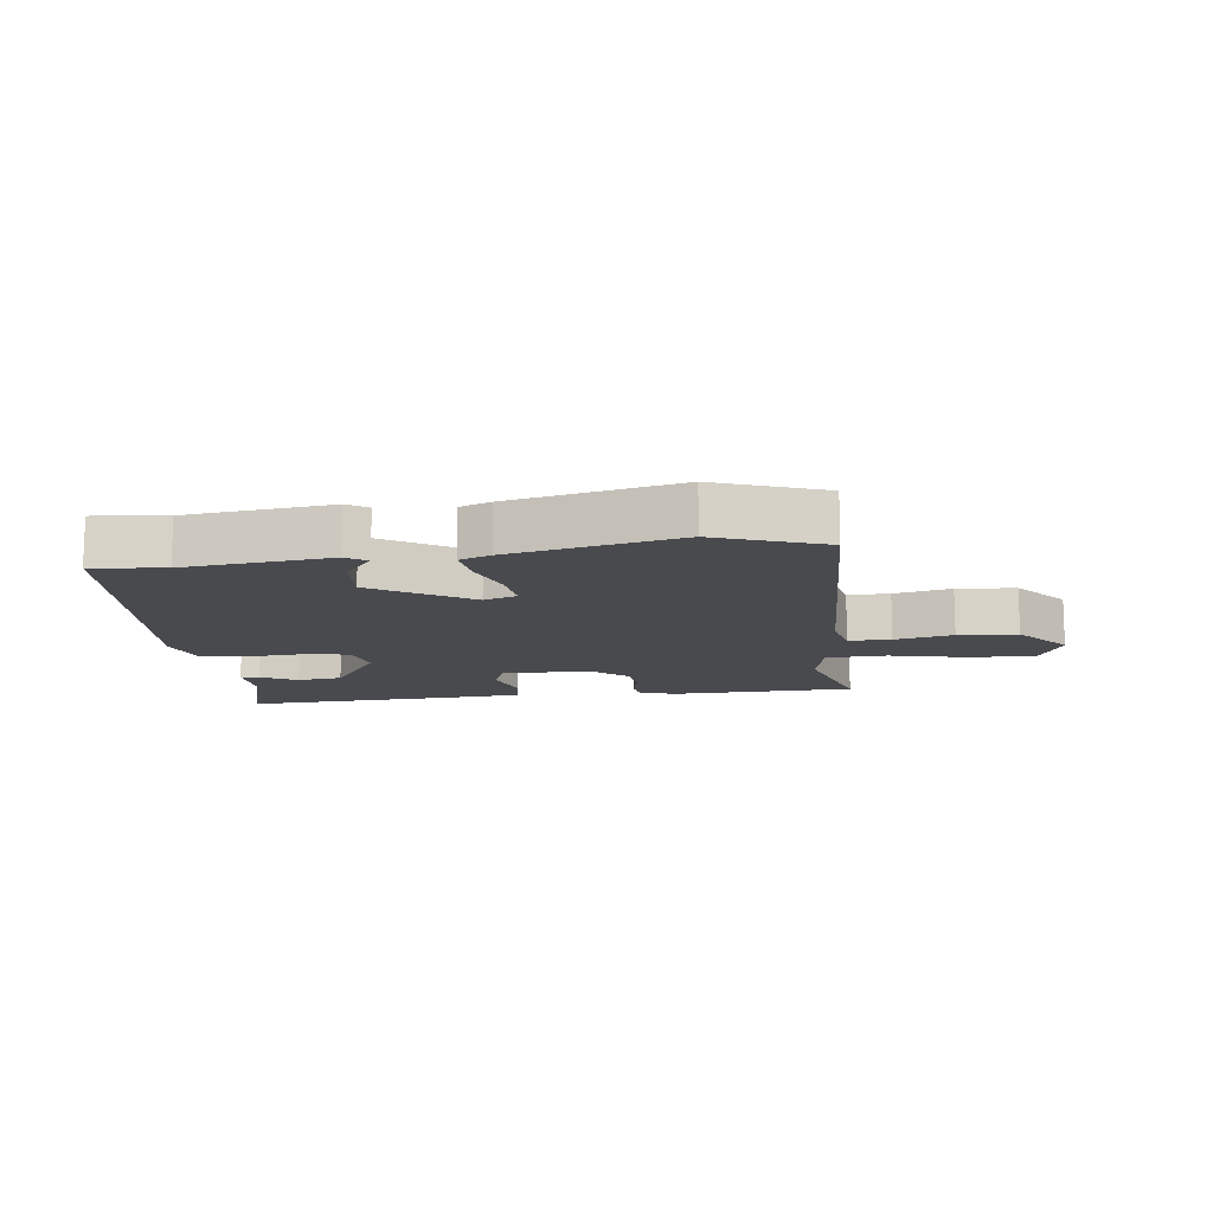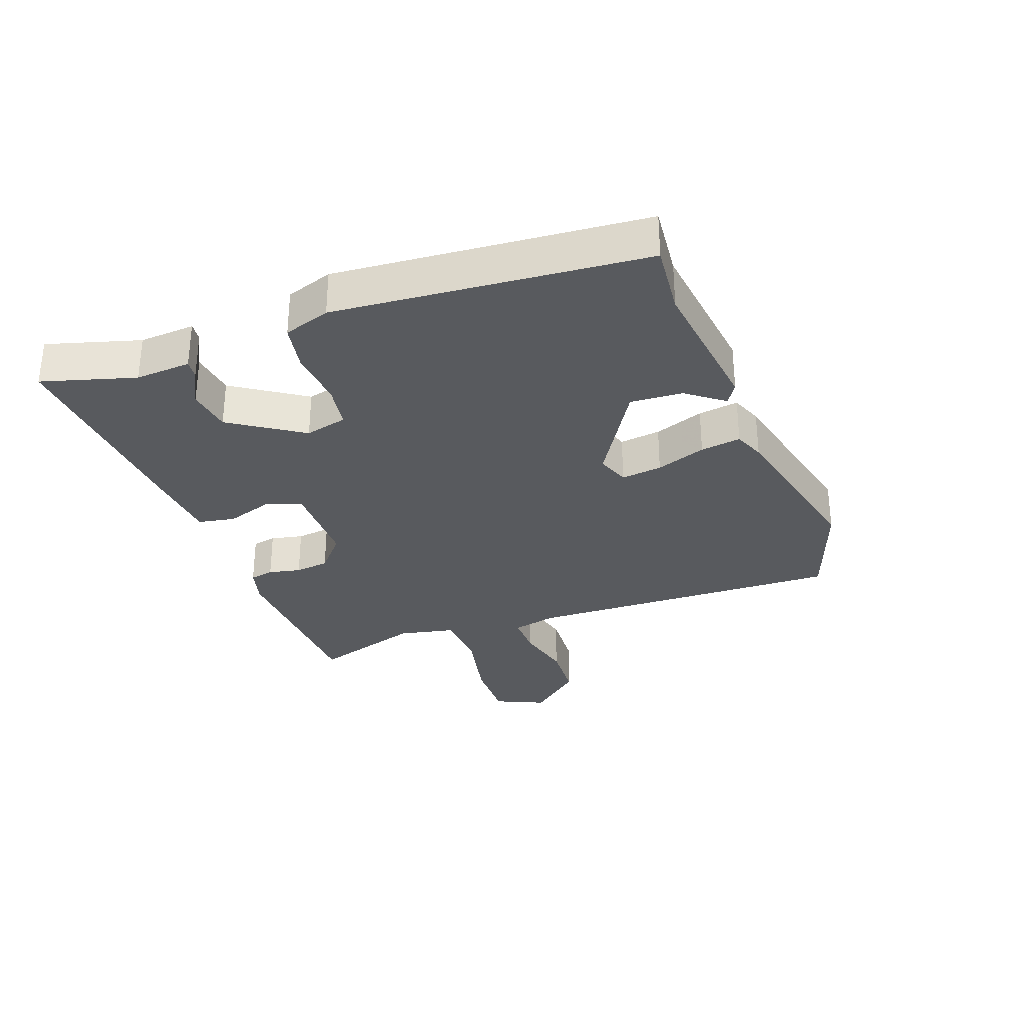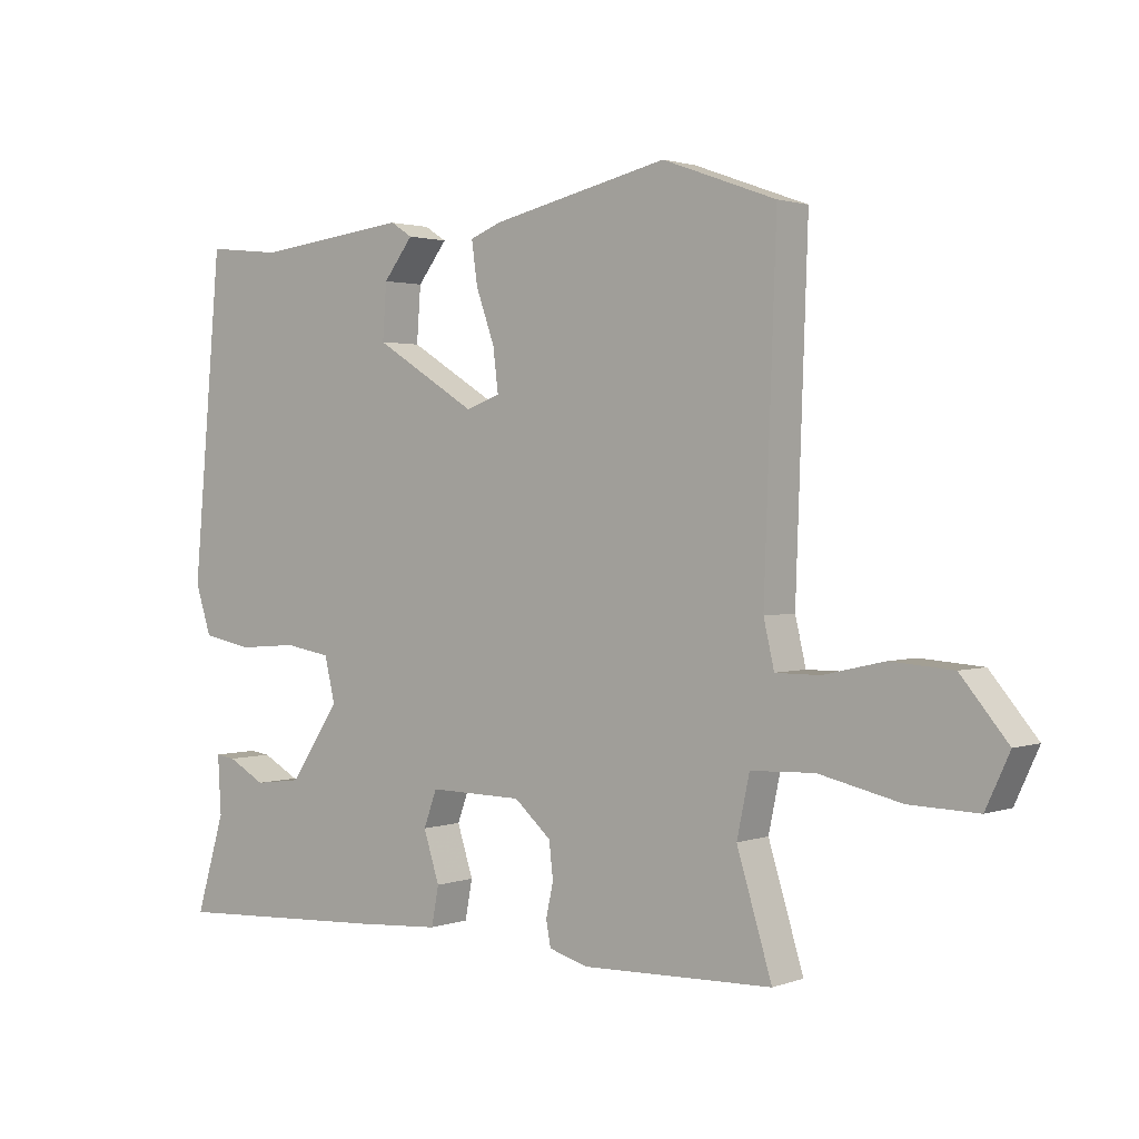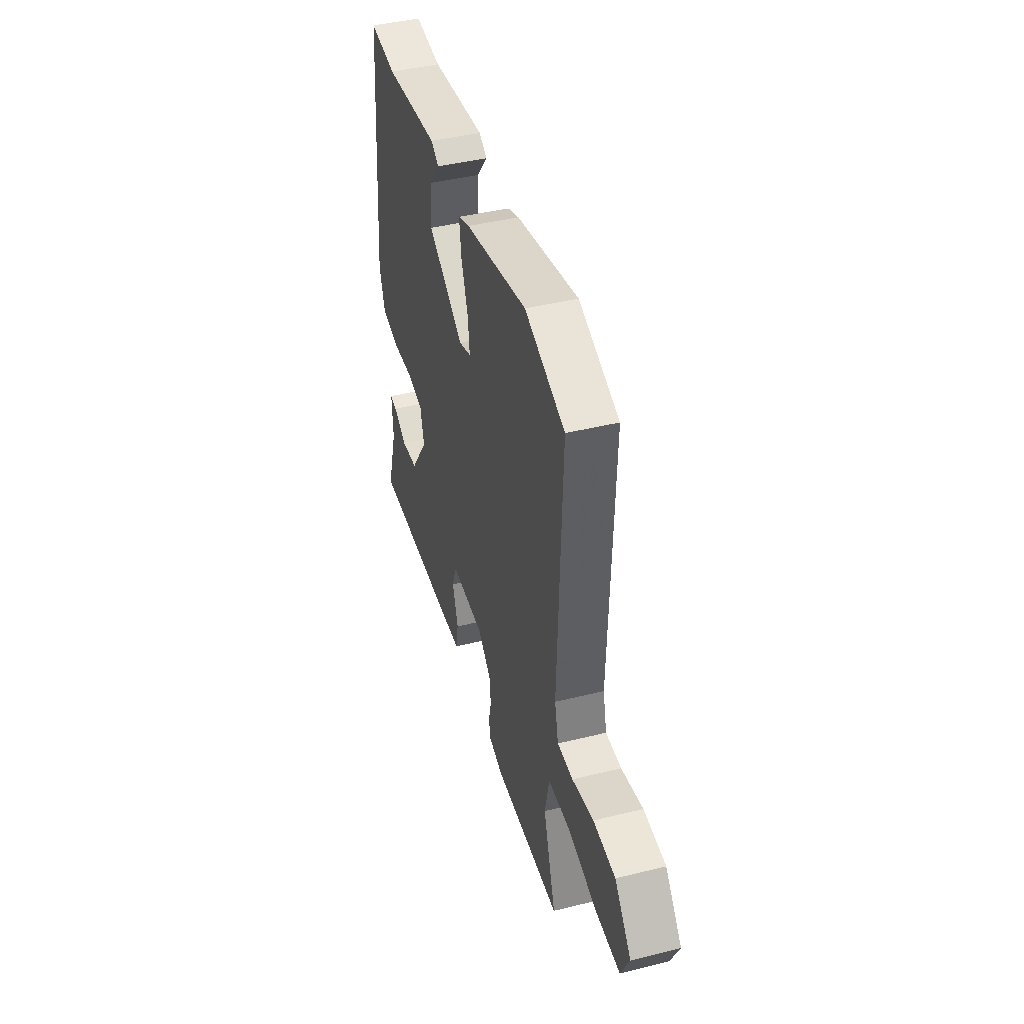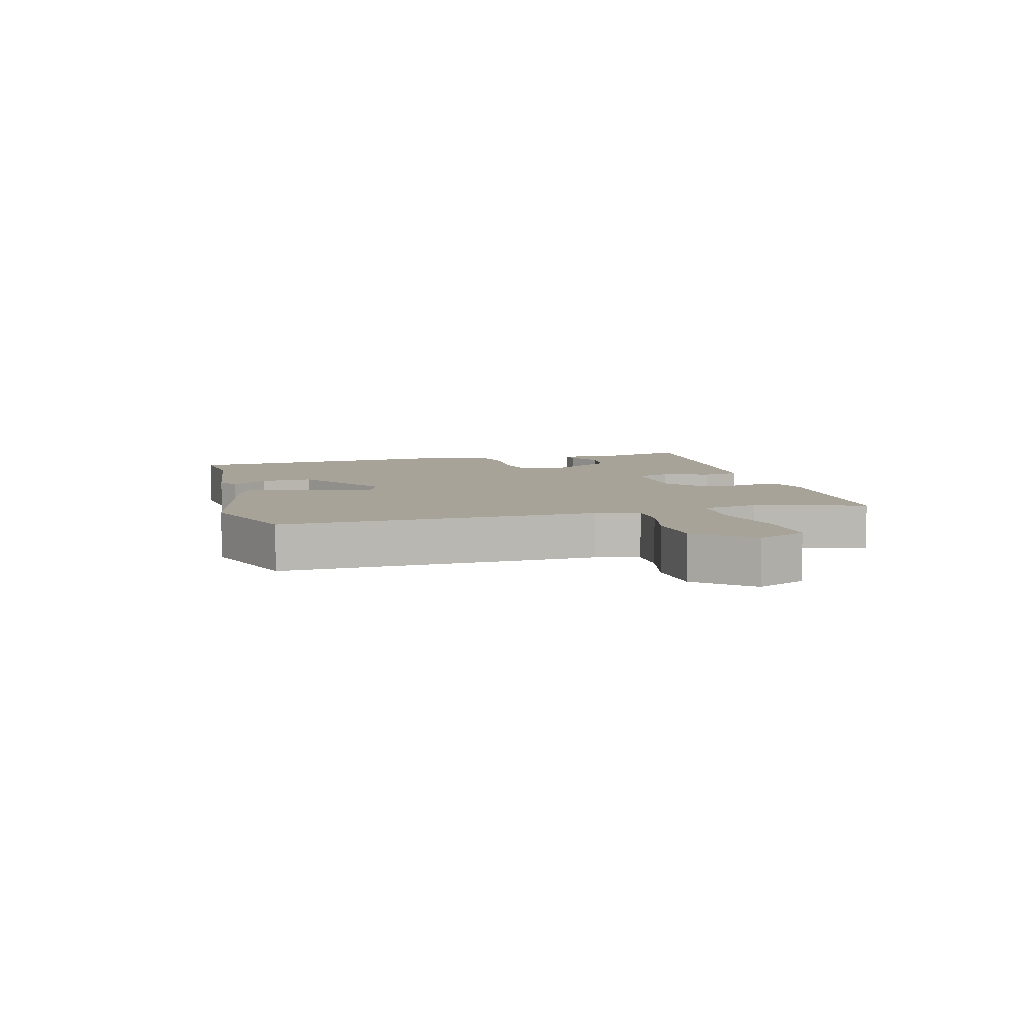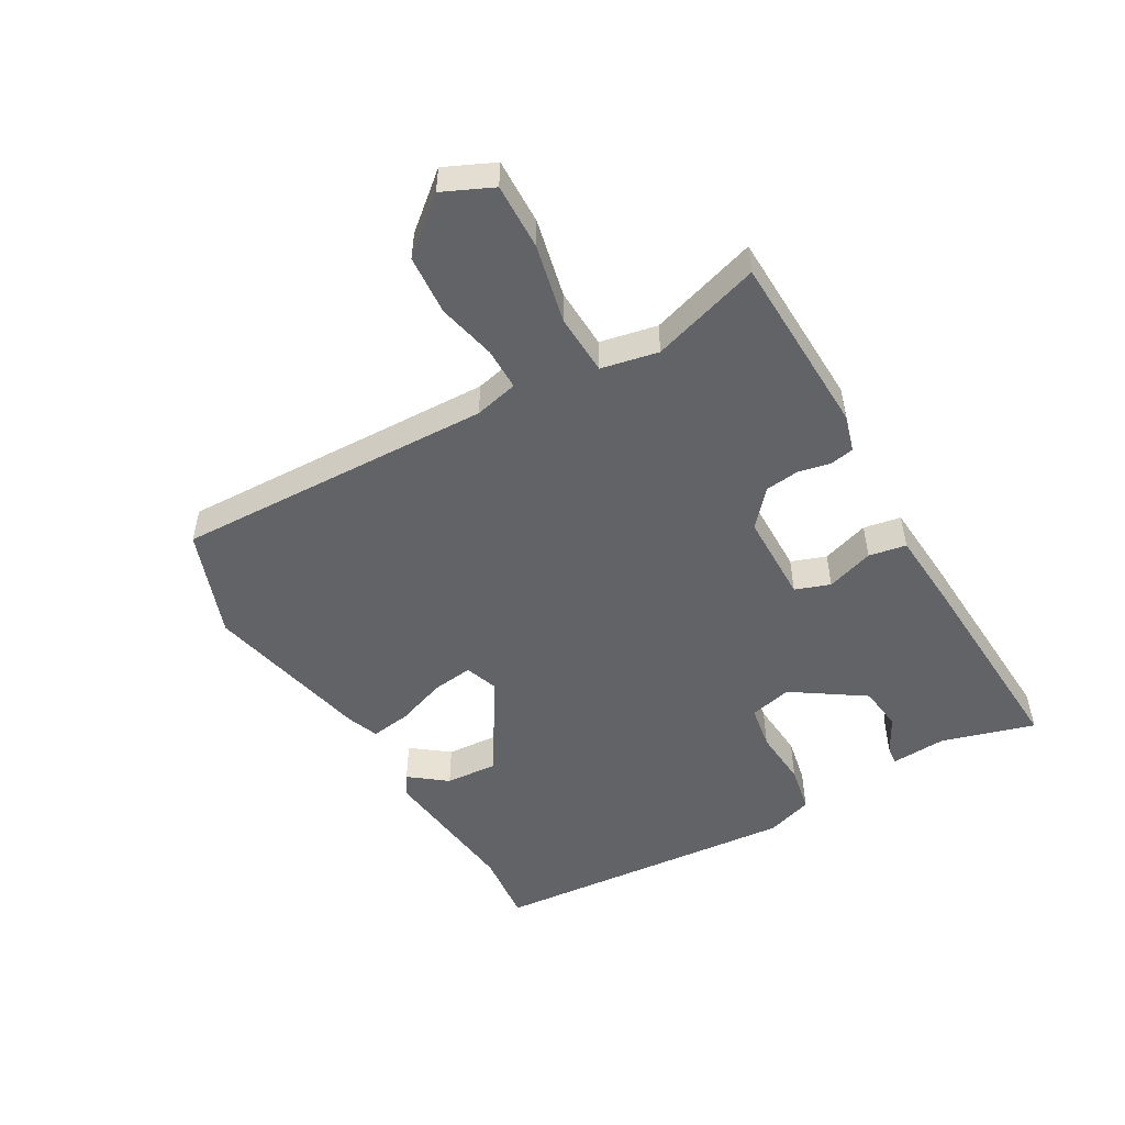
<metadata>
{"format":"obj","ext":"obj","renderer":"f3d","projection":"perspective","resolution":1024,"background":"white","views":[{"elev":-12.9,"azim":7.0,"up":"+Y"},{"elev":-31.0,"azim":-69.4,"up":"+Y"},{"elev":1.8,"azim":38.5,"up":"+Z"},{"elev":43.3,"azim":73.7,"up":"+Z"},{"elev":6.8,"azim":75.4,"up":"+Y"},{"elev":-50.9,"azim":120.0,"up":"+Y"}]}
</metadata>
<code>
v 0.511 0.07 -0.464
v 0.222 0.07 -0.473
v 0.163 0.07 -0.456
v 0.156 0.07 -0.418
v 0.167 0.07 -0.367
v 0.161 0.07 -0.313
v 0.105 0.07 -0.264
v -0.037 0.07 -0.262
v -0.057 0.07 -0.317
v -0.033 0.07 -0.392
v -0.044 0.07 -0.451
v -0.172 0.07 -0.46
v -0.5 0.07 -0.478
v -0.456 0.07 -0.331
v -0.461 0.07 -0.243
v -0.431 0.07 -0.247
v -0.374 0.07 -0.278
v -0.303 0.07 -0.269
v -0.227 0.07 -0.156
v -0.243 0.07 -0.089
v -0.313 0.07 -0.077
v -0.404 0.07 -0.084
v -0.479 0.07 -0.069
v -0.503 0.07 0.005
v -0.459 0.07 0.493
v -0.345 0.07 0.481
v -0.114 0.07 0.508
v -0.081 0.07 0.487
v -0.126 0.07 0.429
v -0.132 0.07 0.346
v 0.022 0.07 0.251
v 0.074 0.07 0.269
v 0.066 0.07 0.334
v 0.038 0.07 0.413
v 0.029 0.07 0.477
v 0.078 0.07 0.496
v 0.344 0.07 0.556
v 0.515 0.07 0.494
v 0.497 0.07 -0.01
v 0.513 0.07 -0.079
v 0.58 0.07 -0.079
v 0.672 0.07 -0.058
v 0.766 0.07 -0.065
v 0.837 0.07 -0.15
v 0.801 0.07 -0.228
v 0.697 0.07 -0.225
v 0.573 0.07 -0.197
v 0.477 0.07 -0.201
v 0.458 0.07 -0.291
v 0.511 0 -0.464
v 0.222 0 -0.473
v 0.163 0 -0.456
v 0.156 0 -0.418
v 0.167 0 -0.367
v 0.161 0 -0.313
v 0.105 0 -0.264
v -0.037 0 -0.262
v -0.057 0 -0.317
v -0.033 0 -0.392
v -0.044 0 -0.451
v -0.172 0 -0.46
v -0.5 0 -0.478
v -0.456 0 -0.331
v -0.461 0 -0.243
v -0.431 0 -0.247
v -0.374 0 -0.278
v -0.303 0 -0.269
v -0.227 0 -0.156
v -0.243 0 -0.089
v -0.313 0 -0.077
v -0.404 0 -0.084
v -0.479 0 -0.069
v -0.503 0 0.005
v -0.459 0 0.493
v -0.345 0 0.481
v -0.114 0 0.508
v -0.081 0 0.487
v -0.126 0 0.429
v -0.132 0 0.346
v 0.022 0 0.251
v 0.074 0 0.269
v 0.066 0 0.334
v 0.038 0 0.413
v 0.029 0 0.477
v 0.078 0 0.496
v 0.344 0 0.556
v 0.515 0 0.494
v 0.497 0 -0.01
v 0.513 0 -0.079
v 0.58 0 -0.079
v 0.672 0 -0.058
v 0.766 0 -0.065
v 0.837 0 -0.15
v 0.801 0 -0.228
v 0.697 0 -0.225
v 0.573 0 -0.197
v 0.477 0 -0.201
v 0.458 0 -0.291
f 45 46 47
f 44 45 47
f 43 44 47
f 42 43 47
f 41 42 47
f 40 41 47 48
f 39 40 48
f 39 48 49
f 38 39 49
f 37 38 49
f 36 37 49
f 35 36 49
f 34 35 49
f 33 34 49
f 26 27 28 29
f 26 29 30
f 25 26 30
f 24 25 30
f 23 24 30
f 22 23 30
f 21 22 30
f 20 21 30 31
f 14 15 16 17
f 14 17 18
f 13 14 18
f 12 13 18
f 11 12 18
f 10 11 18
f 9 10 18
f 8 9 18 19
f 3 4 5
f 2 3 5
f 1 2 5
f 49 1 5
f 49 5 6
f 32 33 49 6
f 20 31 32
f 19 20 32
f 8 19 32
f 7 8 32
f 6 7 32
f 96 95 94
f 96 94 93
f 96 93 92
f 96 92 91
f 96 91 90
f 97 96 90 89
f 97 89 88
f 98 97 88
f 98 88 87
f 98 87 86
f 98 86 85
f 98 85 84
f 98 84 83
f 98 83 82
f 78 77 76 75
f 79 78 75
f 79 75 74
f 79 74 73
f 79 73 72
f 79 72 71
f 79 71 70
f 80 79 70 69
f 66 65 64 63
f 67 66 63
f 67 63 62
f 67 62 61
f 67 61 60
f 67 60 59
f 67 59 58
f 68 67 58 57
f 54 53 52
f 54 52 51
f 54 51 50
f 54 50 98
f 55 54 98
f 55 98 82 81
f 81 80 69
f 81 69 68
f 81 68 57
f 81 57 56
f 81 56 55
f 1 50 51 2
f 2 51 52 3
f 3 52 53 4
f 4 53 54 5
f 5 54 55 6
f 6 55 56 7
f 7 56 57 8
f 8 57 58 9
f 9 58 59 10
f 10 59 60 11
f 11 60 61 12
f 12 61 62 13
f 13 62 63 14
f 14 63 64 15
f 15 64 65 16
f 16 65 66 17
f 17 66 67 18
f 18 67 68 19
f 19 68 69 20
f 20 69 70 21
f 21 70 71 22
f 22 71 72 23
f 23 72 73 24
f 24 73 74 25
f 25 74 75 26
f 26 75 76 27
f 27 76 77 28
f 28 77 78 29
f 29 78 79 30
f 30 79 80 31
f 31 80 81 32
f 32 81 82 33
f 33 82 83 34
f 34 83 84 35
f 35 84 85 36
f 36 85 86 37
f 37 86 87 38
f 38 87 88 39
f 39 88 89 40
f 40 89 90 41
f 41 90 91 42
f 42 91 92 43
f 43 92 93 44
f 44 93 94 45
f 45 94 95 46
f 46 95 96 47
f 47 96 97 48
f 48 97 98 49
f 49 98 50 1

</code>
